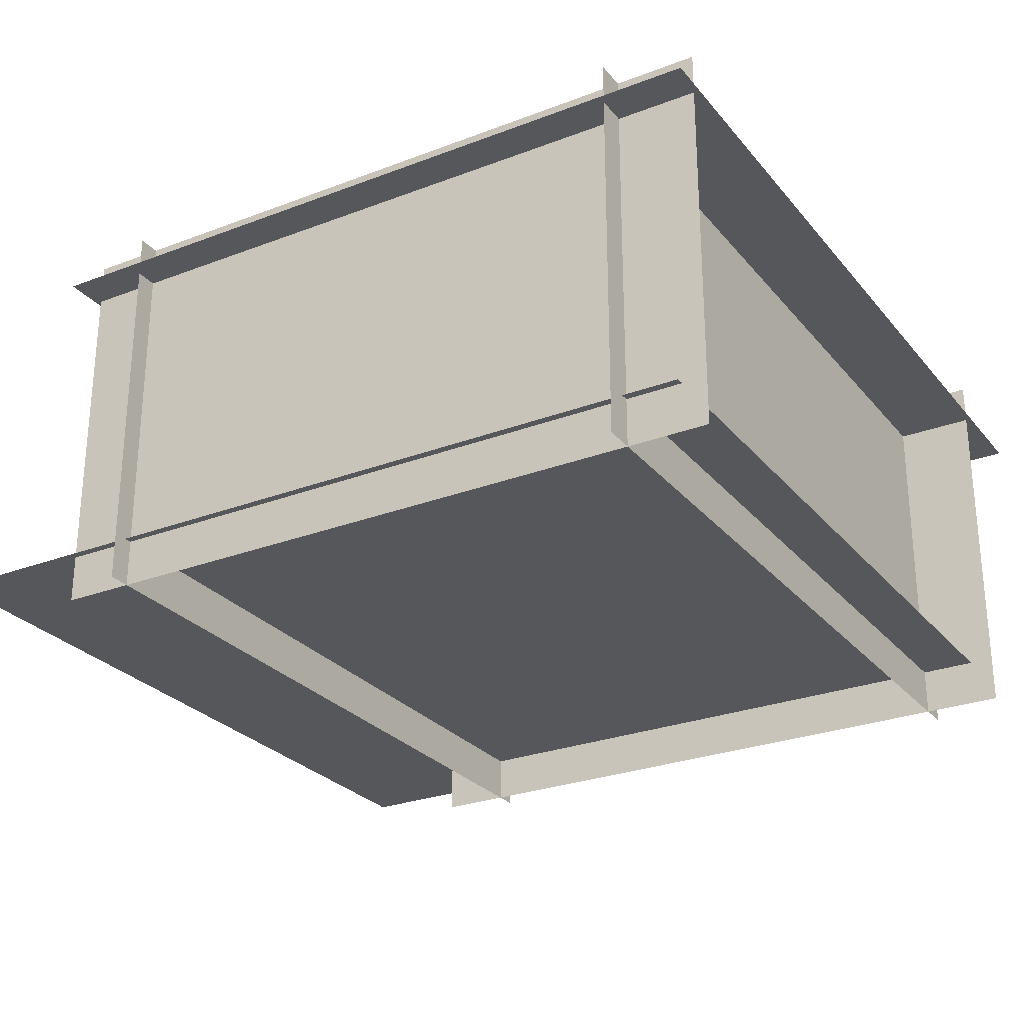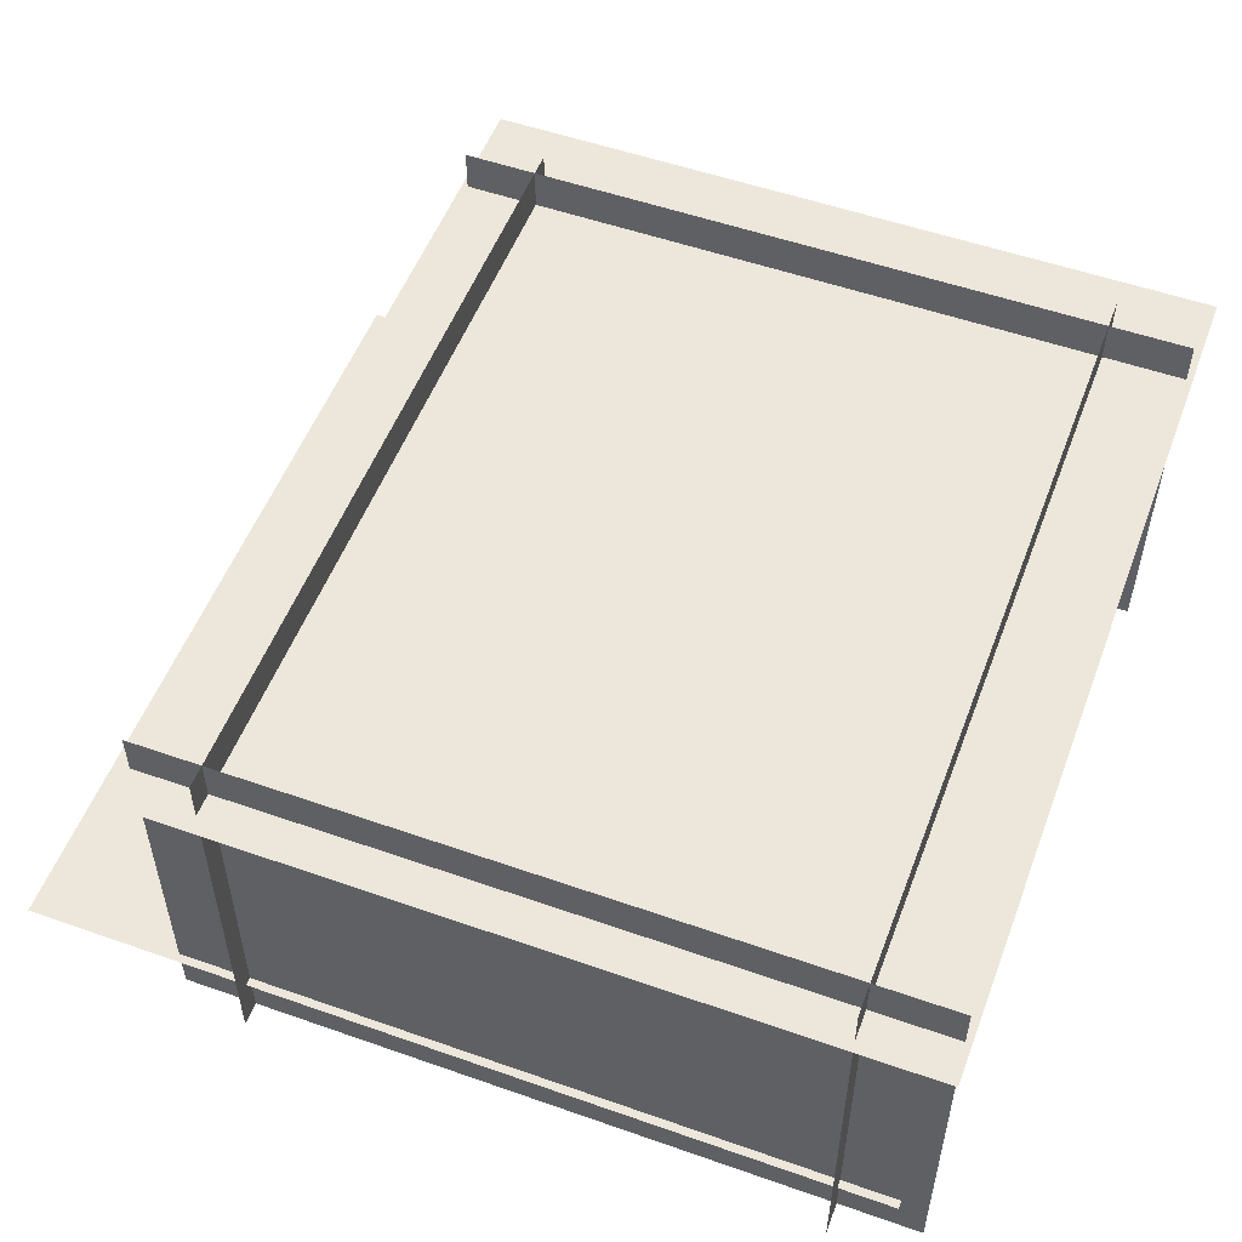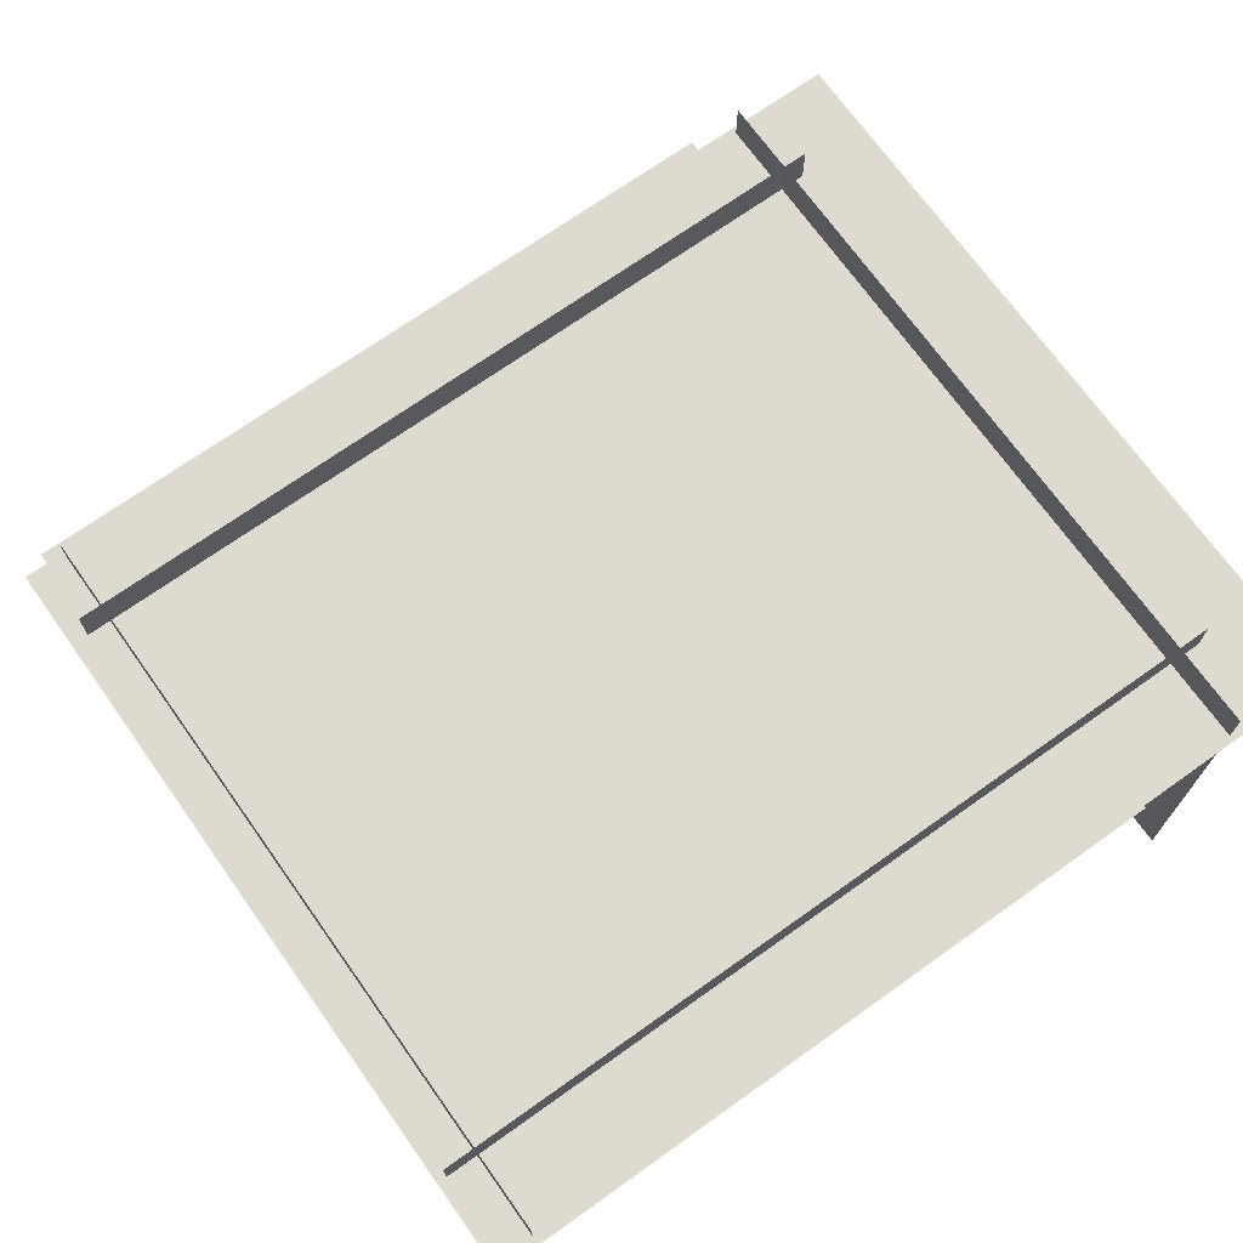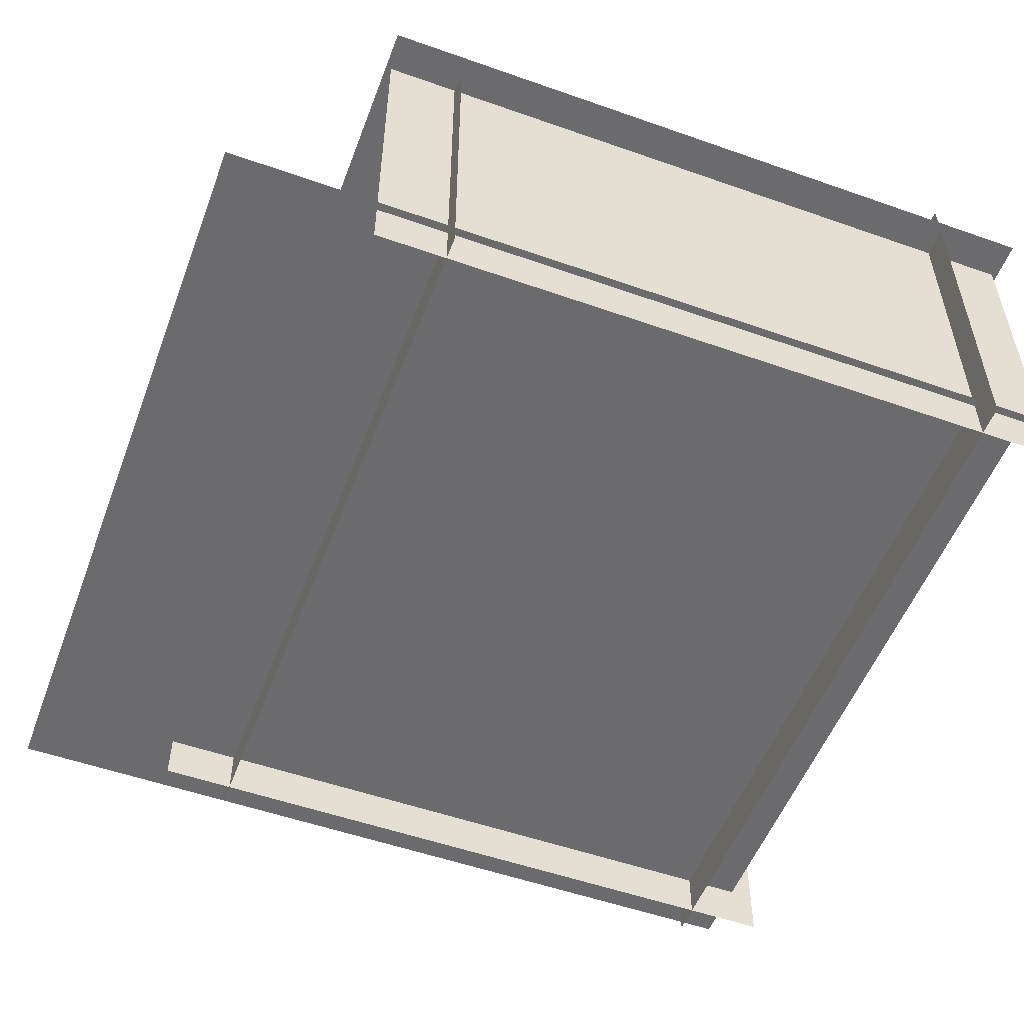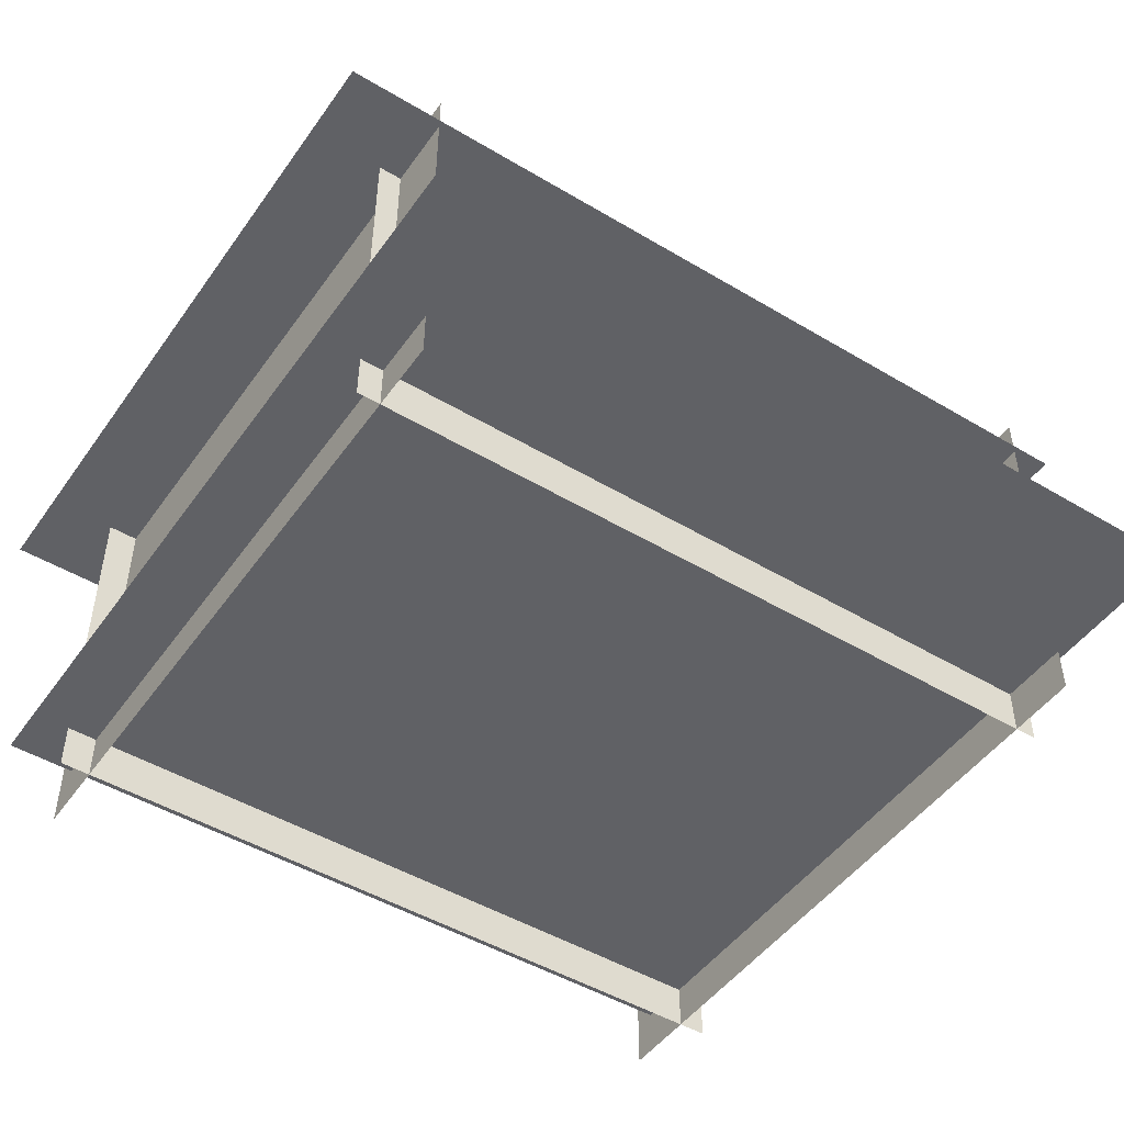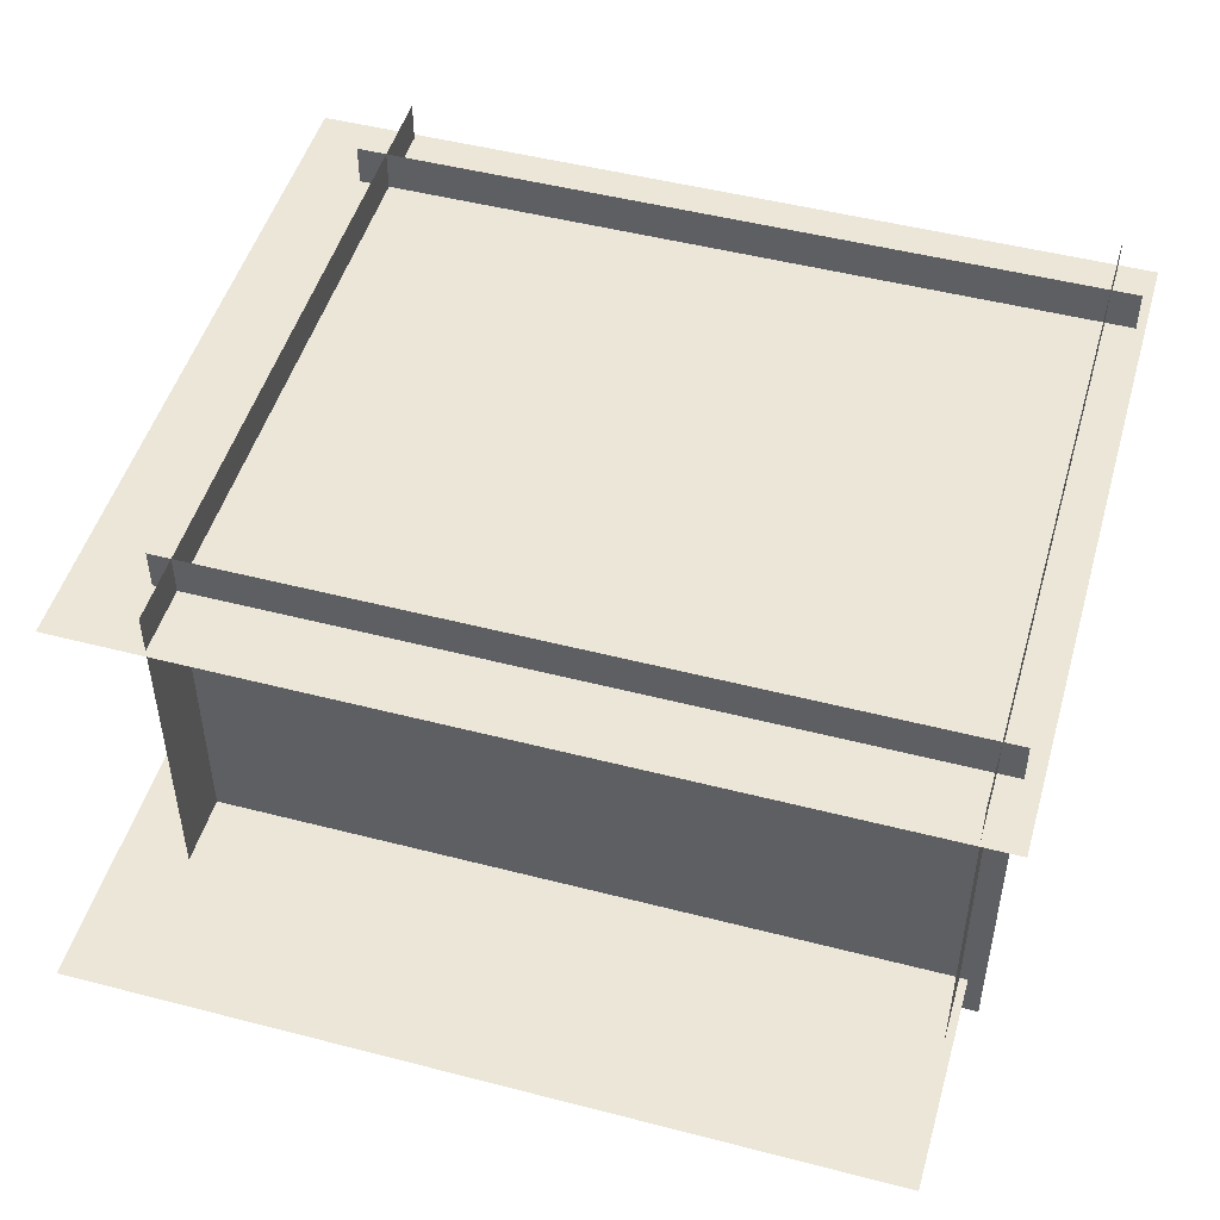
<metadata>
{"format":"obj","ext":"obj","renderer":"f3d","projection":"perspective","resolution":1024,"background":"white","views":[{"elev":-27.0,"azim":120.6,"up":"+Y"},{"elev":53.4,"azim":110.6,"up":"+Y"},{"elev":70.8,"azim":144.6,"up":"+Y"},{"elev":-53.5,"azim":69.4,"up":"+Y"},{"elev":-48.1,"azim":-33.8,"up":"+Y"},{"elev":49.2,"azim":16.0,"up":"+Y"}]}
</metadata>
<code>
v  -608 330.3 490.2
v  -608 -353 490.2
v  -608 -353 -739.4
v  -608 330.3 -739.4
v  -661.2 -353 -602.3
v  691.3 -353 -602.3
v  691.3 330.3 -602.3
v  -661.2 330.3 -602.3
v  678.6 330.3 367.2
v  678.6 -353 367.2
v  -648.5 -353 367.2
v  -648.5 330.3 367.2
v  -725.8 -270.5 -697.5
v  -725.8 -270.5 750.4
v  653.3 -270.5 750.4
v  653.3 -270.5 -697.5
v  706.6 258.4 500
v  -779.2 258.4 500
v  -779.2 258.4 -749.1
v  706.6 258.4 -749.1
v  639.6 -353 -739.4
v  639.6 -353 490.2
v  639.6 330.3 490.2
v  639.6 330.3 -739.4
g pasted__pasted__pPlane1_pasted__pasted__pPlane1
f 1 2 3
f 3 4 1
f 5 6 7
f 7 8 5
f 9 10 11
f 11 12 9
f 13 14 15
f 15 16 13
f 17 18 19
f 19 20 17
f 21 22 23
f 23 24 21

</code>
